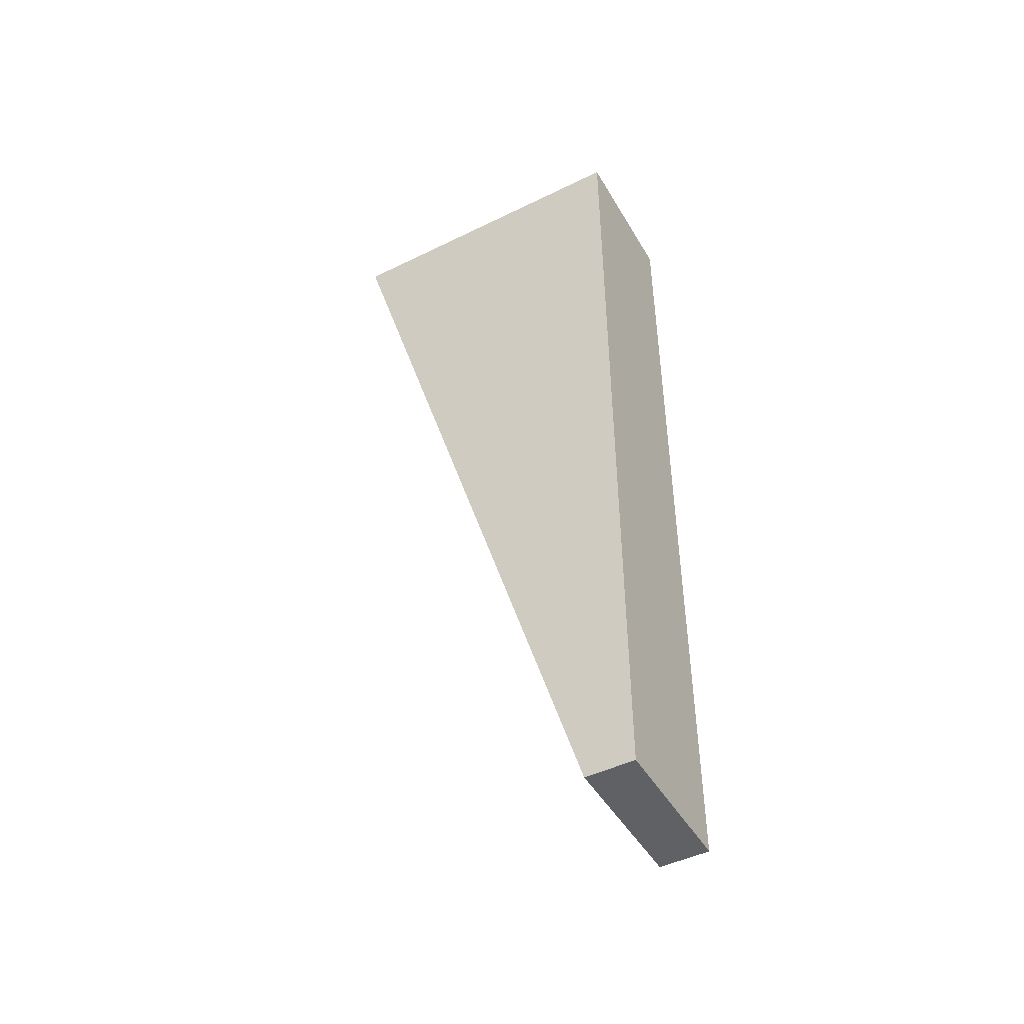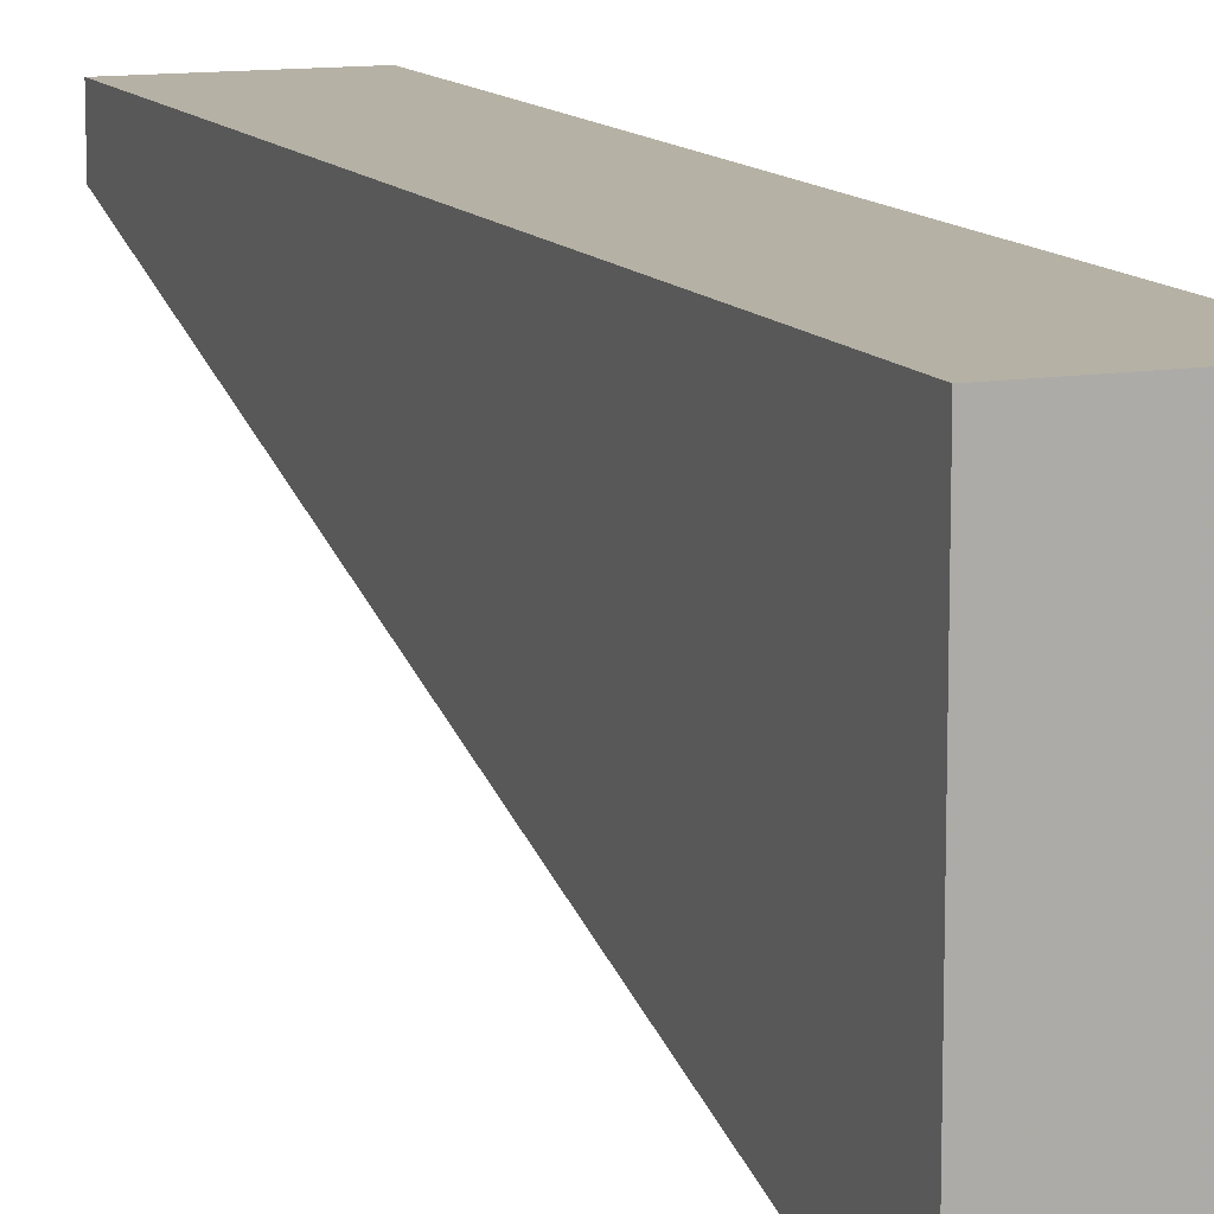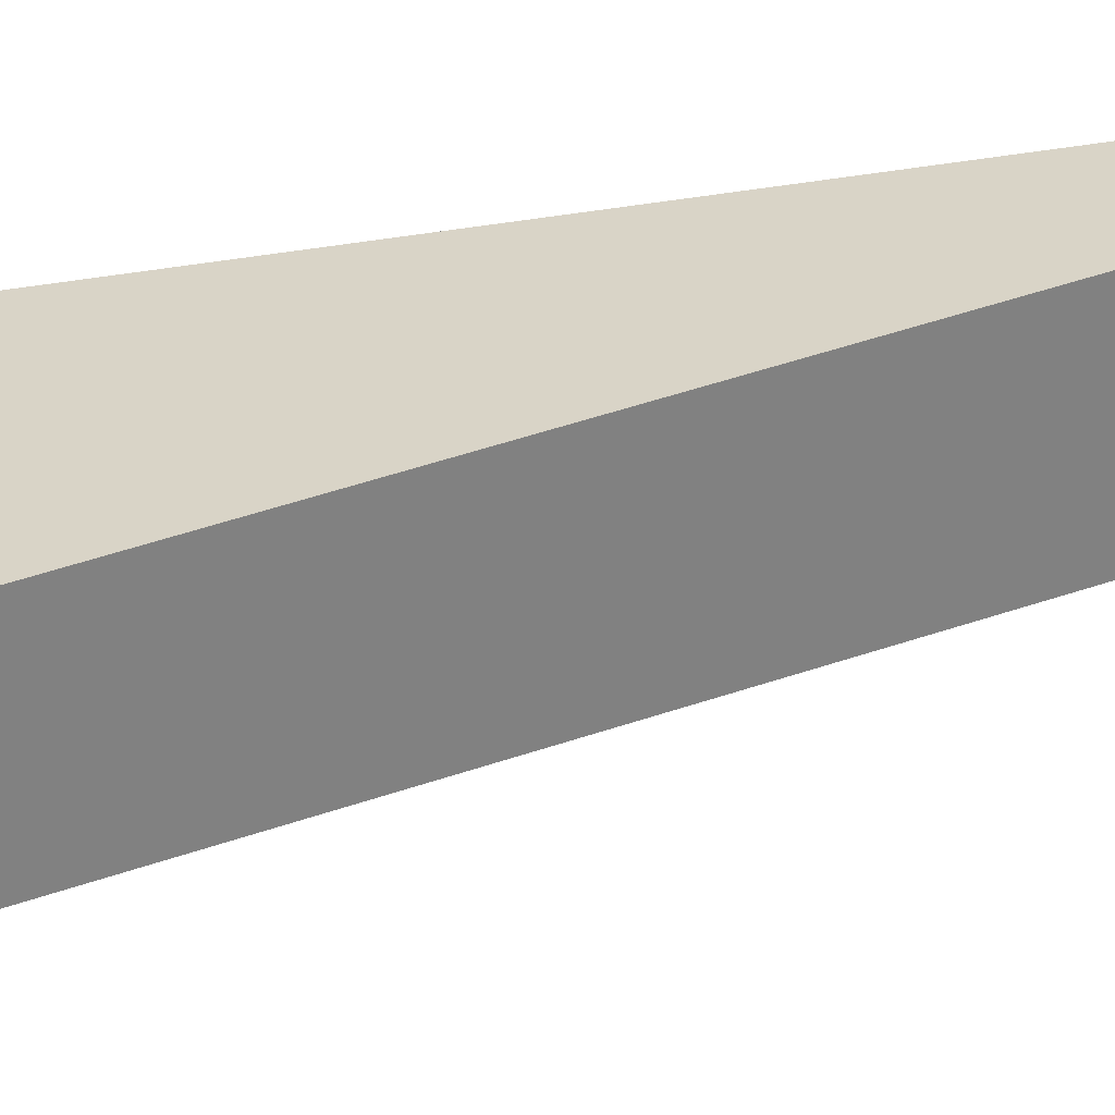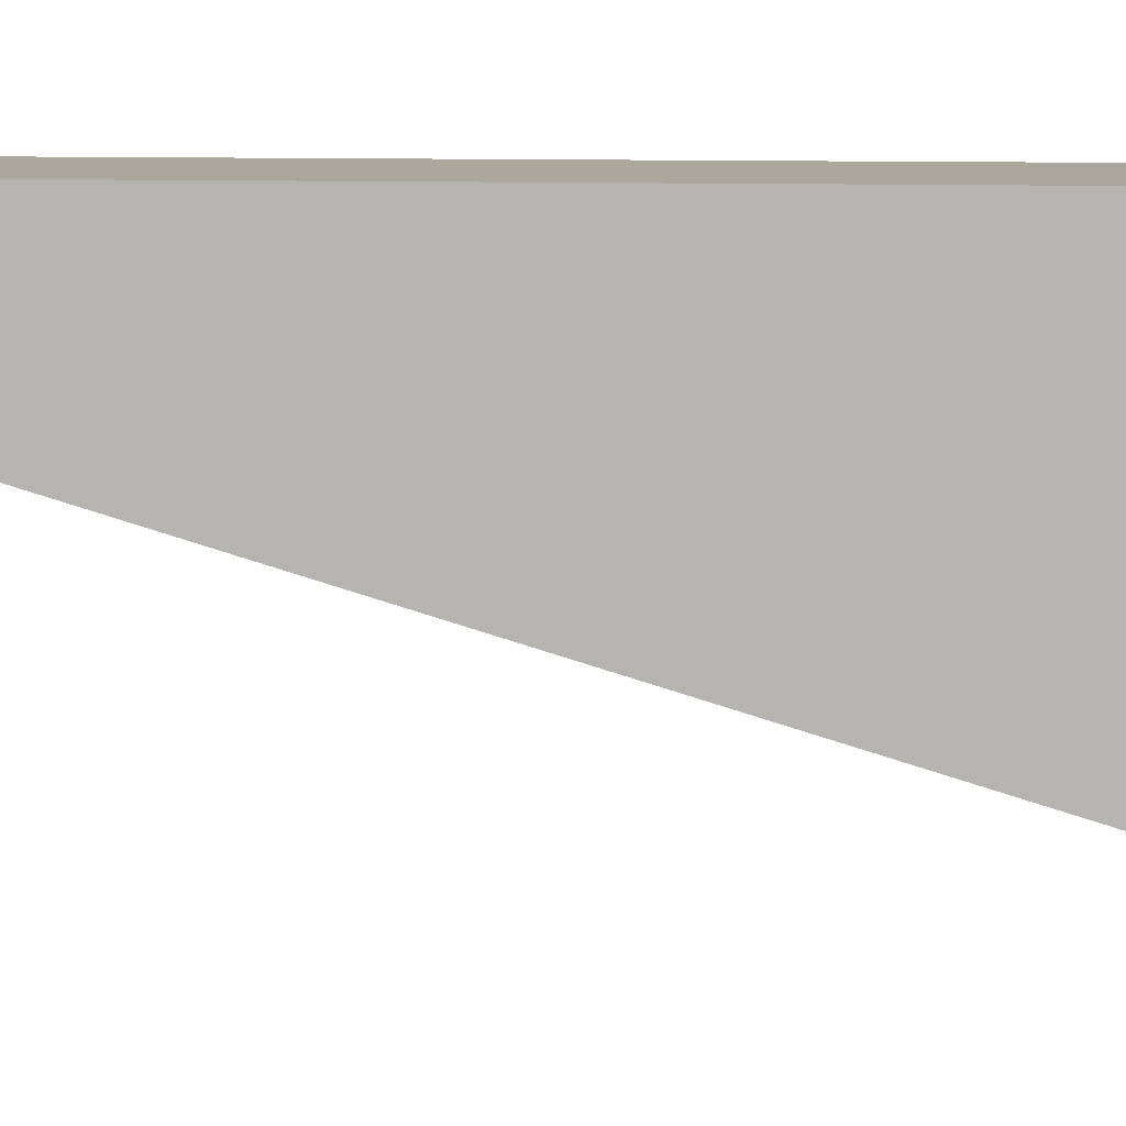
<metadata>
{"format":"obj","ext":"obj","renderer":"f3d","projection":"perspective","resolution":1024,"background":"white","views":[{"elev":-46.9,"azim":-60.9,"up":"+Y"},{"elev":11.9,"azim":158.6,"up":"+Z"},{"elev":-57.9,"azim":-81.4,"up":"+Z"},{"elev":8.4,"azim":95.3,"up":"+Z"}]}
</metadata>
<code>
g moto2
v -0.04996 3.5 -1.08
v -0.04996 -2.208 -1.08
v -0.04996 3.5 -3.08
v -0.04996 -2.208 -1.385
v -0.04996 3.414 -1.08
v -0.04996 3.329 -1.08
v -0.04996 3.244 -1.08
v -0.04996 3.159 -1.08
v -0.04996 3.074 -1.08
v -0.04996 2.989 -1.08
v -0.04996 2.903 -1.08
v -0.04996 2.818 -1.08
v -0.04996 2.733 -1.08
v -0.04996 2.648 -1.08
v -0.04996 2.563 -1.08
v -0.04996 2.477 -1.08
v -0.04996 2.392 -1.08
v -0.04996 2.307 -1.08
v -0.04996 2.222 -1.08
v -0.04996 2.137 -1.08
v -0.04996 2.052 -1.08
v -0.04996 1.966 -1.08
v -0.04996 1.881 -1.08
v -0.04996 1.796 -1.08
v -0.04996 1.711 -1.08
v -0.04996 1.626 -1.08
v -0.04996 1.54 -1.08
v -0.04996 1.455 -1.08
v -0.04996 1.37 -1.08
v -0.04996 1.285 -1.08
v -0.04996 1.2 -1.08
v -0.04996 1.114 -1.08
v -0.04996 1.029 -1.08
v -0.04996 0.9441 -1.08
v -0.04996 0.8589 -1.08
v -0.04996 0.7738 -1.08
v -0.04996 0.6886 -1.08
v -0.04996 0.6034 -1.08
v -0.04996 0.5182 -1.08
v -0.04996 0.433 -1.08
v -0.04996 0.3478 -1.08
v -0.04996 0.2626 -1.08
v -0.04996 0.1775 -1.08
v -0.04996 0.09227 -1.08
v -0.04996 0.007086 -1.08
v -0.04996 -0.0781 -1.08
v -0.04996 -0.1633 -1.08
v -0.04996 -0.2485 -1.08
v -0.04996 -0.3337 -1.08
v -0.04996 -0.4188 -1.08
v -0.04996 -0.504 -1.08
v -0.04996 -0.5892 -1.08
v -0.04996 -0.6744 -1.08
v -0.04996 -0.7596 -1.08
v -0.04996 -0.8448 -1.08
v -0.04996 -0.9299 -1.08
v -0.04996 -1.015 -1.08
v -0.04996 -1.1 -1.08
v -0.04996 -1.186 -1.08
v -0.04996 -1.271 -1.08
v -0.04996 -1.356 -1.08
v -0.04996 -1.441 -1.08
v -0.04996 -1.526 -1.08
v -0.04996 -1.611 -1.08
v -0.04996 -1.697 -1.08
v -0.04996 -1.782 -1.08
v -0.04996 -1.867 -1.08
v -0.04996 -1.952 -1.08
v -0.04996 -2.037 -1.08
v -0.04996 -2.123 -1.08
v -0.04996 -2.123 -1.41
v -0.04996 -2.037 -1.435
v -0.04996 -1.952 -1.461
v -0.04996 -1.867 -1.486
v -0.04996 -1.782 -1.511
v -0.04996 -1.697 -1.536
v -0.04996 -1.611 -1.562
v -0.04996 -1.526 -1.587
v -0.04996 -1.441 -1.612
v -0.04996 -1.356 -1.638
v -0.04996 -1.271 -1.663
v -0.04996 -1.186 -1.688
v -0.04996 -1.1 -1.714
v -0.04996 -1.015 -1.739
v -0.04996 -0.9299 -1.764
v -0.04996 -0.8448 -1.789
v -0.04996 -0.7596 -1.815
v -0.04996 -0.6744 -1.84
v -0.04996 -0.5892 -1.865
v -0.04996 -0.504 -1.891
v -0.04996 -0.4188 -1.916
v -0.04996 -0.3337 -1.941
v -0.04996 -0.2485 -1.967
v -0.04996 -0.1633 -1.992
v -0.04996 -0.0781 -2.017
v -0.04996 0.007087 -2.042
v -0.04996 0.09227 -2.068
v -0.04996 0.1775 -2.093
v -0.04996 0.2626 -2.118
v -0.04996 0.3478 -2.144
v -0.04996 0.433 -2.169
v -0.04996 0.5182 -2.194
v -0.04996 0.6034 -2.22
v -0.04996 0.6886 -2.245
v -0.04996 0.7738 -2.27
v -0.04996 0.8589 -2.295
v -0.04996 0.9441 -2.321
v -0.04996 1.029 -2.346
v -0.04996 1.114 -2.371
v -0.04996 1.2 -2.397
v -0.04996 1.285 -2.422
v -0.04996 1.37 -2.447
v -0.04996 1.455 -2.473
v -0.04996 1.54 -2.498
v -0.04996 1.626 -2.523
v -0.04996 1.711 -2.549
v -0.04996 1.796 -2.574
v -0.04996 1.881 -2.599
v -0.04996 1.966 -2.624
v -0.04996 2.052 -2.65
v -0.04996 2.137 -2.675
v -0.04996 2.222 -2.7
v -0.04996 2.307 -2.726
v -0.04996 2.392 -2.751
v -0.04996 2.477 -2.776
v -0.04996 2.563 -2.802
v -0.04996 2.648 -2.827
v -0.04996 2.733 -2.852
v -0.04996 2.818 -2.877
v -0.04996 2.903 -2.903
v -0.04996 2.989 -2.928
v -0.04996 3.074 -2.953
v -0.04996 3.159 -2.979
v -0.04996 3.244 -3.004
v -0.04996 3.329 -3.029
v -0.04996 3.414 -3.055
v -0.9708 3.5 -3.08
v -0.9708 3.5 -1.08
v -0.9708 -2.123 -1.08
v -0.9708 -2.208 -1.08
v -0.9708 -2.208 -1.385
v -0.9708 3.414 -3.055
v -0.9708 3.414 -1.08
v -0.9708 3.329 -1.08
v -0.9708 3.244 -1.08
v -0.9708 3.159 -1.08
v -0.9708 3.074 -1.08
v -0.9708 2.989 -1.08
v -0.9708 2.903 -1.08
v -0.9708 2.818 -1.08
v -0.9708 2.733 -1.08
v -0.9708 2.648 -1.08
v -0.9708 2.563 -1.08
v -0.9708 2.477 -1.08
v -0.9708 2.392 -1.08
v -0.9708 2.307 -1.08
v -0.9708 2.222 -1.08
v -0.9708 2.137 -1.08
v -0.9708 2.052 -1.08
v -0.9708 1.966 -1.08
v -0.9708 1.881 -1.08
v -0.9708 1.796 -1.08
v -0.9708 1.711 -1.08
v -0.9708 1.626 -1.08
v -0.9708 1.54 -1.08
v -0.9708 1.455 -1.08
v -0.9708 1.37 -1.08
v -0.9708 1.285 -1.08
v -0.9708 1.2 -1.08
v -0.9708 1.114 -1.08
v -0.9708 1.029 -1.08
v -0.9708 0.9441 -1.08
v -0.9708 0.8589 -1.08
v -0.9708 0.7738 -1.08
v -0.9708 0.6886 -1.08
v -0.9708 0.6034 -1.08
v -0.9708 0.5182 -1.08
v -0.9708 0.433 -1.08
v -0.9708 0.3478 -1.08
v -0.9708 0.2626 -1.08
v -0.9708 0.1775 -1.08
v -0.9708 0.09227 -1.08
v -0.9708 0.007086 -1.08
v -0.9708 -0.0781 -1.08
v -0.9708 -0.1633 -1.08
v -0.9708 -0.2485 -1.08
v -0.9708 -0.3337 -1.08
v -0.9708 -0.4188 -1.08
v -0.9708 -0.504 -1.08
v -0.9708 -0.5892 -1.08
v -0.9708 -0.6744 -1.08
v -0.9708 -0.7596 -1.08
v -0.9708 -0.8448 -1.08
v -0.9708 -0.9299 -1.08
v -0.9708 -1.015 -1.08
v -0.9708 -1.1 -1.08
v -0.9708 -1.186 -1.08
v -0.9708 -1.271 -1.08
v -0.9708 -1.356 -1.08
v -0.9708 -1.441 -1.08
v -0.9708 -1.526 -1.08
v -0.9708 -1.611 -1.08
v -0.9708 -1.697 -1.08
v -0.9708 -1.782 -1.08
v -0.9708 -1.867 -1.08
v -0.9708 -1.952 -1.08
v -0.9708 -2.037 -1.08
v -0.9708 -2.123 -1.41
v -0.9708 -2.037 -1.435
v -0.9708 -1.952 -1.461
v -0.9708 -1.867 -1.486
v -0.9708 -1.782 -1.511
v -0.9708 -1.697 -1.536
v -0.9708 -1.611 -1.562
v -0.9708 -1.526 -1.587
v -0.9708 -1.441 -1.612
v -0.9708 -1.356 -1.638
v -0.9708 -1.271 -1.663
v -0.9708 -1.186 -1.688
v -0.9708 -1.1 -1.714
v -0.9708 -1.015 -1.739
v -0.9708 -0.9299 -1.764
v -0.9708 -0.8448 -1.789
v -0.9708 -0.7596 -1.815
v -0.9708 -0.6744 -1.84
v -0.9708 -0.5892 -1.865
v -0.9708 -0.504 -1.891
v -0.9708 -0.4188 -1.916
v -0.9708 -0.3337 -1.941
v -0.9708 -0.2485 -1.967
v -0.9708 -0.1633 -1.992
v -0.9708 -0.0781 -2.017
v -0.9708 0.007086 -2.042
v -0.9708 0.09227 -2.068
v -0.9708 0.1775 -2.093
v -0.9708 0.2626 -2.118
v -0.9708 0.3478 -2.144
v -0.9708 0.433 -2.169
v -0.9708 0.5182 -2.194
v -0.9708 0.6034 -2.22
v -0.9708 0.6886 -2.245
v -0.9708 0.7738 -2.27
v -0.9708 0.8589 -2.295
v -0.9708 0.9441 -2.321
v -0.9708 1.029 -2.346
v -0.9708 1.114 -2.371
v -0.9708 1.2 -2.397
v -0.9708 1.285 -2.422
v -0.9708 1.37 -2.447
v -0.9708 1.455 -2.473
v -0.9708 1.54 -2.498
v -0.9708 1.626 -2.523
v -0.9708 1.711 -2.549
v -0.9708 1.796 -2.574
v -0.9708 1.881 -2.599
v -0.9708 1.966 -2.624
v -0.9708 2.052 -2.65
v -0.9708 2.137 -2.675
v -0.9708 2.222 -2.7
v -0.9708 2.307 -2.726
v -0.9708 2.392 -2.751
v -0.9708 2.477 -2.776
v -0.9708 2.563 -2.802
v -0.9708 2.648 -2.827
v -0.9708 2.733 -2.852
v -0.9708 2.818 -2.877
v -0.9708 2.903 -2.903
v -0.9708 2.989 -2.928
v -0.9708 3.074 -2.953
v -0.9708 3.159 -2.979
v -0.9708 3.244 -3.004
v -0.9708 3.329 -3.029
f 70 71 4
f 1 3 136
f 5 136 135
f 6 135 134
f 7 134 133
f 8 133 132
f 9 132 131
f 10 131 130
f 11 130 129
f 12 129 128
f 13 128 127
f 14 127 126
f 15 126 125
f 16 125 124
f 17 124 123
f 18 123 122
f 19 122 121
f 20 121 120
f 21 120 119
f 22 119 118
f 23 118 117
f 24 117 116
f 25 116 115
f 26 115 114
f 27 114 113
f 28 113 112
f 29 112 111
f 30 111 110
f 31 110 109
f 32 109 108
f 33 108 107
f 34 107 106
f 35 106 105
f 36 105 104
f 37 104 103
f 38 103 102
f 39 102 101
f 40 101 100
f 41 100 99
f 42 99 98
f 43 98 97
f 44 97 96
f 45 96 95
f 46 95 94
f 47 94 93
f 48 93 92
f 49 92 91
f 50 91 90
f 51 90 89
f 52 89 88
f 53 88 87
f 54 87 86
f 55 86 85
f 56 85 84
f 57 84 83
f 58 83 82
f 59 82 81
f 60 81 80
f 61 80 79
f 62 79 78
f 63 78 77
f 64 77 76
f 65 76 75
f 66 75 74
f 67 74 73
f 68 73 72
f 69 72 71
f 70 4 2
f 1 136 5
f 5 135 6
f 6 134 7
f 7 133 8
f 8 132 9
f 9 131 10
f 10 130 11
f 11 129 12
f 12 128 13
f 13 127 14
f 14 126 15
f 15 125 16
f 16 124 17
f 17 123 18
f 18 122 19
f 19 121 20
f 20 120 21
f 21 119 22
f 22 118 23
f 23 117 24
f 24 116 25
f 25 115 26
f 26 114 27
f 27 113 28
f 28 112 29
f 29 111 30
f 30 110 31
f 31 109 32
f 32 108 33
f 33 107 34
f 34 106 35
f 35 105 36
f 36 104 37
f 37 103 38
f 38 102 39
f 39 101 40
f 40 100 41
f 41 99 42
f 42 98 43
f 43 97 44
f 44 96 45
f 45 95 46
f 46 94 47
f 47 93 48
f 48 92 49
f 49 91 50
f 50 90 51
f 51 89 52
f 52 88 53
f 53 87 54
f 54 86 55
f 55 85 56
f 56 84 57
f 57 83 58
f 58 82 59
f 59 81 60
f 60 80 61
f 61 79 62
f 62 78 63
f 63 77 64
f 64 76 65
f 65 75 66
f 66 74 67
f 67 73 68
f 68 72 69
f 69 71 70
f 139 141 208
f 138 142 137
f 143 272 142
f 144 271 272
f 145 270 271
f 146 269 270
f 147 268 269
f 148 267 268
f 149 266 267
f 150 265 266
f 151 264 265
f 152 263 264
f 153 262 263
f 154 261 262
f 155 260 261
f 156 259 260
f 157 258 259
f 158 257 258
f 159 256 257
f 160 255 256
f 161 254 255
f 162 253 254
f 163 252 253
f 164 251 252
f 165 250 251
f 166 249 250
f 167 248 249
f 168 247 248
f 169 246 247
f 170 245 246
f 171 244 245
f 172 243 244
f 173 242 243
f 174 241 242
f 175 240 241
f 176 239 240
f 177 238 239
f 178 237 238
f 179 236 237
f 180 235 236
f 181 234 235
f 182 233 234
f 183 232 233
f 184 231 232
f 185 230 231
f 186 229 230
f 187 228 229
f 188 227 228
f 189 226 227
f 190 225 226
f 191 224 225
f 192 223 224
f 193 222 223
f 194 221 222
f 195 220 221
f 196 219 220
f 197 218 219
f 198 217 218
f 199 216 217
f 200 215 216
f 201 214 215
f 202 213 214
f 203 212 213
f 204 211 212
f 205 210 211
f 206 209 210
f 207 208 209
f 139 140 141
f 138 143 142
f 143 144 272
f 144 145 271
f 145 146 270
f 146 147 269
f 147 148 268
f 148 149 267
f 149 150 266
f 150 151 265
f 151 152 264
f 152 153 263
f 153 154 262
f 154 155 261
f 155 156 260
f 156 157 259
f 157 158 258
f 158 159 257
f 159 160 256
f 160 161 255
f 161 162 254
f 162 163 253
f 163 164 252
f 164 165 251
f 165 166 250
f 166 167 249
f 167 168 248
f 168 169 247
f 169 170 246
f 170 171 245
f 171 172 244
f 172 173 243
f 173 174 242
f 174 175 241
f 175 176 240
f 176 177 239
f 177 178 238
f 178 179 237
f 179 180 236
f 180 181 235
f 181 182 234
f 182 183 233
f 183 184 232
f 184 185 231
f 185 186 230
f 186 187 229
f 187 188 228
f 188 189 227
f 189 190 226
f 190 191 225
f 191 192 224
f 192 193 223
f 193 194 222
f 194 195 221
f 195 196 220
f 196 197 219
f 197 198 218
f 198 199 217
f 199 200 216
f 200 201 215
f 201 202 214
f 202 203 213
f 203 204 212
f 204 205 211
f 205 206 210
f 206 207 209
f 207 139 208
f 129 265 128
f 78 214 77
f 27 164 26
f 130 266 129
f 79 215 78
f 28 165 27
f 131 267 130
f 80 216 79
f 29 166 28
f 132 268 131
f 81 217 80
f 30 167 29
f 133 269 132
f 82 218 81
f 31 168 30
f 134 270 133
f 83 219 82
f 32 169 31
f 135 271 134
f 84 220 83
f 33 170 32
f 136 272 135
f 85 221 84
f 34 171 33
f 86 222 85
f 35 172 34
f 87 223 86
f 36 173 35
f 88 224 87
f 37 174 36
f 89 225 88
f 38 175 37
f 90 226 89
f 39 176 38
f 91 227 90
f 40 177 39
f 92 228 91
f 41 178 40
f 93 229 92
f 42 179 41
f 94 230 93
f 43 180 42
f 95 231 94
f 44 181 43
f 96 232 95
f 45 182 44
f 97 233 96
f 46 183 45
f 98 234 97
f 47 184 46
f 99 235 98
f 48 185 47
f 100 236 99
f 49 186 48
f 101 237 100
f 50 187 49
f 102 238 101
f 51 188 50
f 103 239 102
f 52 189 51
f 1 137 3
f 104 240 103
f 53 190 52
f 2 139 70
f 105 241 104
f 54 191 53
f 4 140 2
f 106 242 105
f 55 192 54
f 3 142 136
f 107 243 106
f 56 193 55
f 5 138 1
f 108 244 107
f 57 194 56
f 6 143 5
f 109 245 108
f 58 195 57
f 7 144 6
f 110 246 109
f 59 196 58
f 8 145 7
f 111 247 110
f 60 197 59
f 9 146 8
f 112 248 111
f 61 198 60
f 10 147 9
f 113 249 112
f 62 199 61
f 11 148 10
f 114 250 113
f 63 200 62
f 12 149 11
f 115 251 114
f 64 201 63
f 13 150 12
f 116 252 115
f 65 202 64
f 14 151 13
f 117 253 116
f 66 203 65
f 15 152 14
f 118 254 117
f 67 204 66
f 16 153 15
f 119 255 118
f 68 205 67
f 17 154 16
f 120 256 119
f 69 206 68
f 18 155 17
f 121 257 120
f 70 207 69
f 19 156 18
f 122 258 121
f 71 141 4
f 20 157 19
f 123 259 122
f 72 208 71
f 21 158 20
f 124 260 123
f 73 209 72
f 22 159 21
f 125 261 124
f 74 210 73
f 23 160 22
f 126 262 125
f 75 211 74
f 24 161 23
f 127 263 126
f 76 212 75
f 25 162 24
f 128 264 127
f 77 213 76
f 26 163 25
f 129 266 265
f 78 215 214
f 27 165 164
f 130 267 266
f 79 216 215
f 28 166 165
f 131 268 267
f 80 217 216
f 29 167 166
f 132 269 268
f 81 218 217
f 30 168 167
f 133 270 269
f 82 219 218
f 31 169 168
f 134 271 270
f 83 220 219
f 32 170 169
f 135 272 271
f 84 221 220
f 33 171 170
f 136 142 272
f 85 222 221
f 34 172 171
f 86 223 222
f 35 173 172
f 87 224 223
f 36 174 173
f 88 225 224
f 37 175 174
f 89 226 225
f 38 176 175
f 90 227 226
f 39 177 176
f 91 228 227
f 40 178 177
f 92 229 228
f 41 179 178
f 93 230 229
f 42 180 179
f 94 231 230
f 43 181 180
f 95 232 231
f 44 182 181
f 96 233 232
f 45 183 182
f 97 234 233
f 46 184 183
f 98 235 234
f 47 185 184
f 99 236 235
f 48 186 185
f 100 237 236
f 49 187 186
f 101 238 237
f 50 188 187
f 102 239 238
f 51 189 188
f 103 240 239
f 52 190 189
f 1 138 137
f 104 241 240
f 53 191 190
f 2 140 139
f 105 242 241
f 54 192 191
f 4 141 140
f 106 243 242
f 55 193 192
f 3 137 142
f 107 244 243
f 56 194 193
f 5 143 138
f 108 245 244
f 57 195 194
f 6 144 143
f 109 246 245
f 58 196 195
f 7 145 144
f 110 247 246
f 59 197 196
f 8 146 145
f 111 248 247
f 60 198 197
f 9 147 146
f 112 249 248
f 61 199 198
f 10 148 147
f 113 250 249
f 62 200 199
f 11 149 148
f 114 251 250
f 63 201 200
f 12 150 149
f 115 252 251
f 64 202 201
f 13 151 150
f 116 253 252
f 65 203 202
f 14 152 151
f 117 254 253
f 66 204 203
f 15 153 152
f 118 255 254
f 67 205 204
f 16 154 153
f 119 256 255
f 68 206 205
f 17 155 154
f 120 257 256
f 69 207 206
f 18 156 155
f 121 258 257
f 70 139 207
f 19 157 156
f 122 259 258
f 71 208 141
f 20 158 157
f 123 260 259
f 72 209 208
f 21 159 158
f 124 261 260
f 73 210 209
f 22 160 159
f 125 262 261
f 74 211 210
f 23 161 160
f 126 263 262
f 75 212 211
f 24 162 161
f 127 264 263
f 76 213 212
f 25 163 162
f 128 265 264
f 77 214 213
f 26 164 163

</code>
